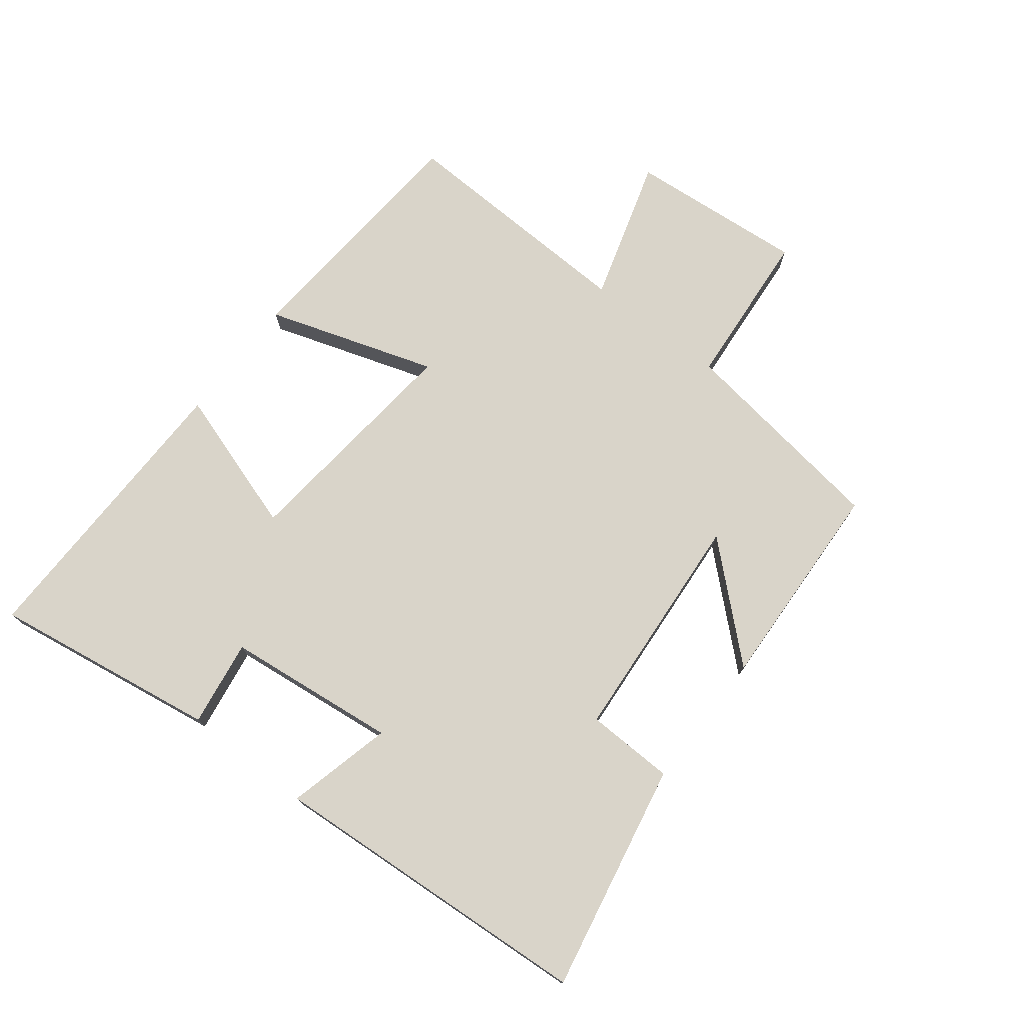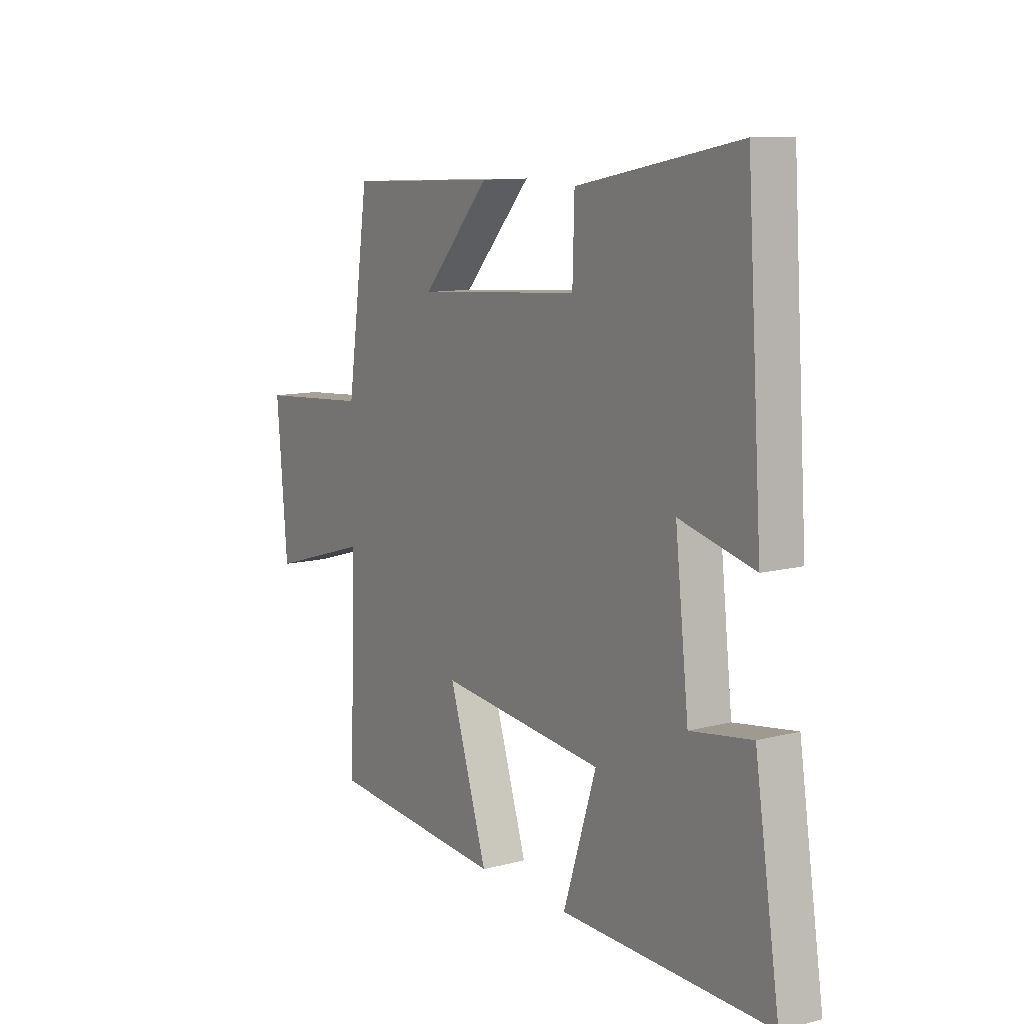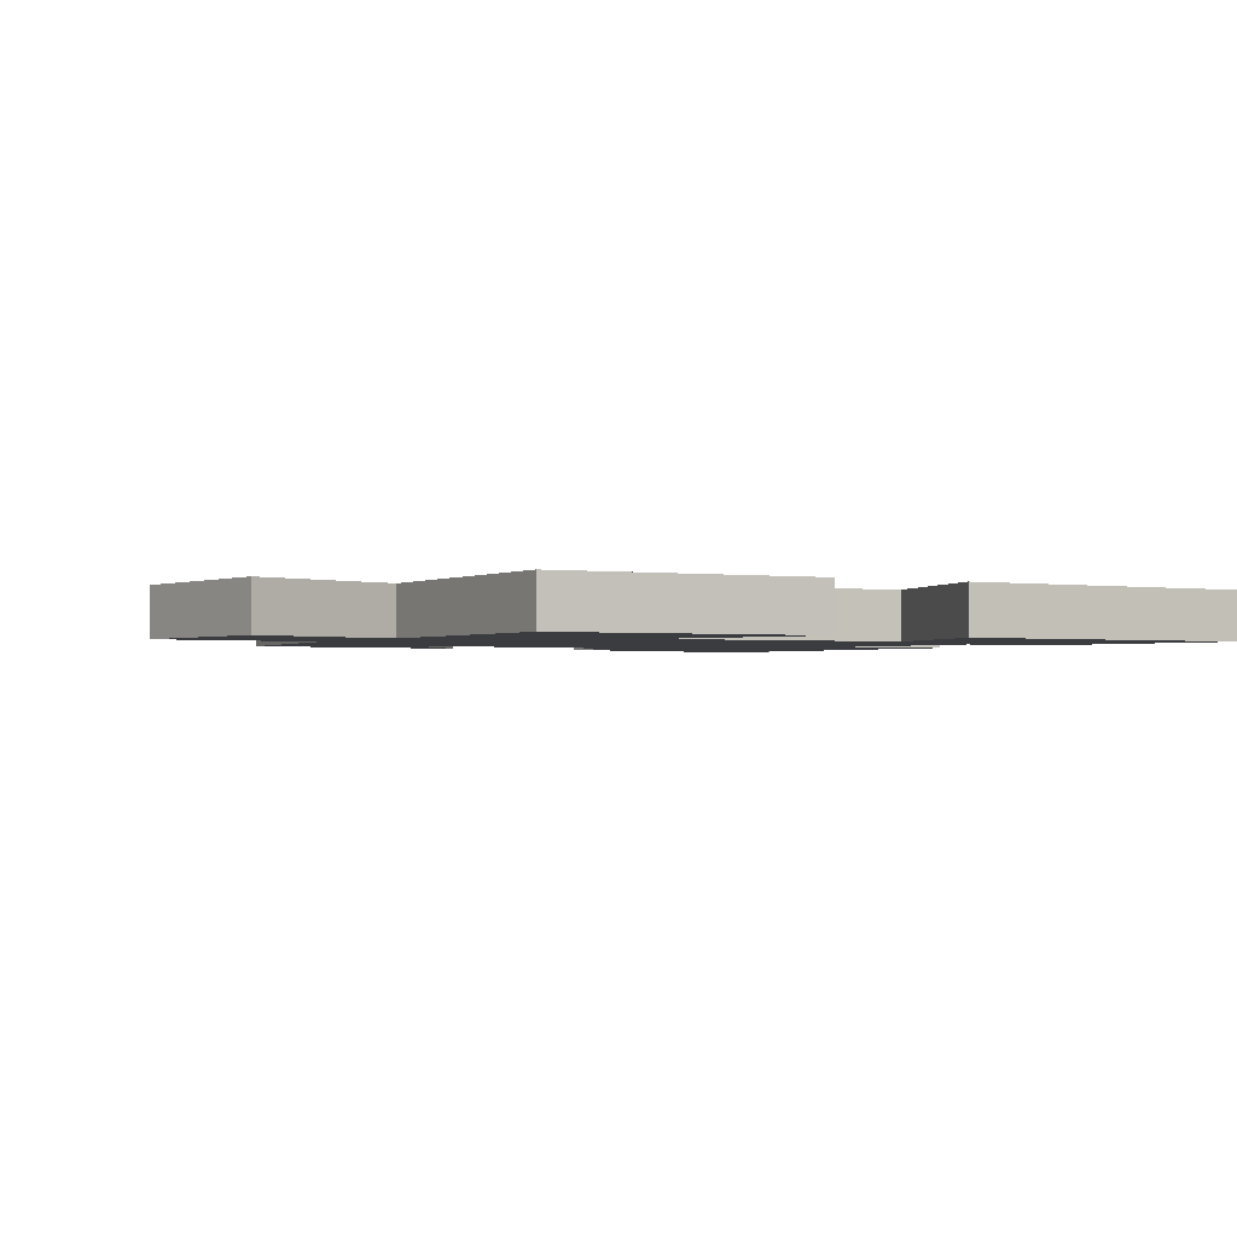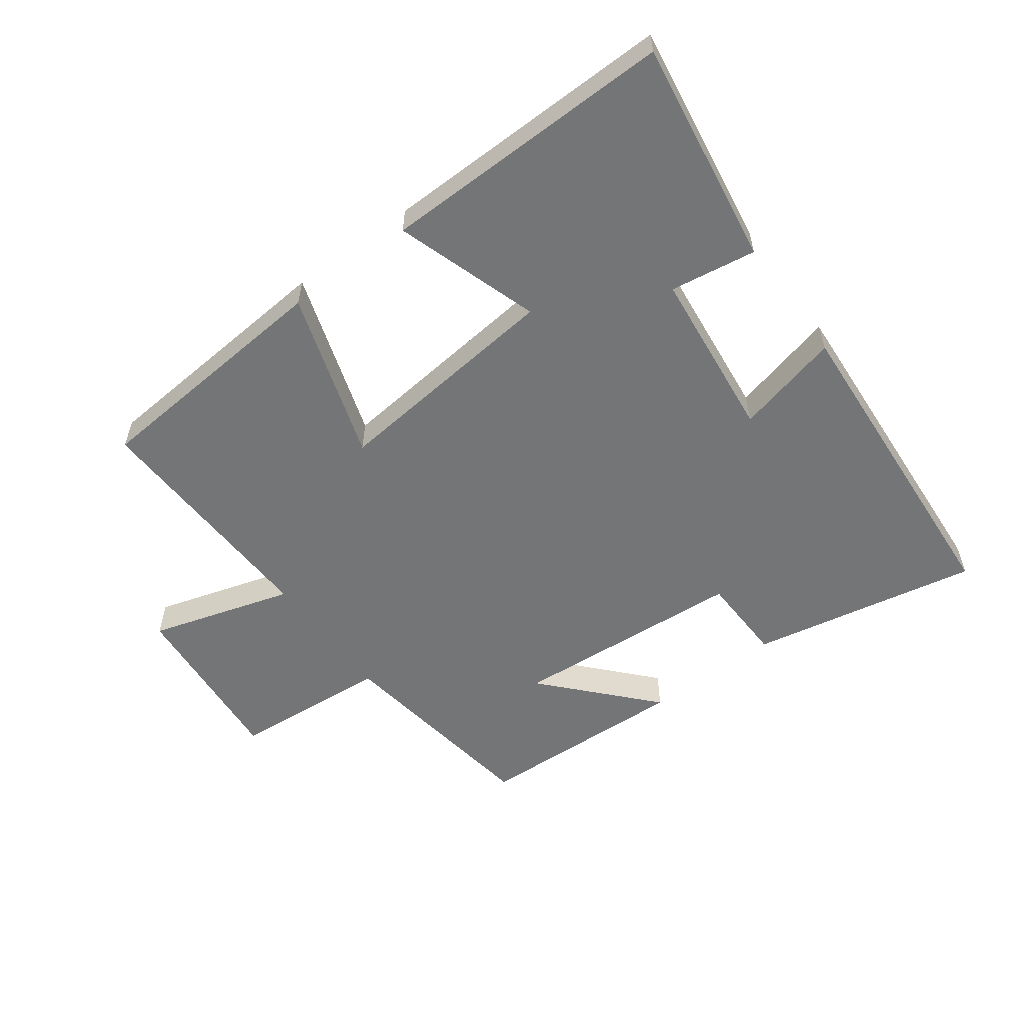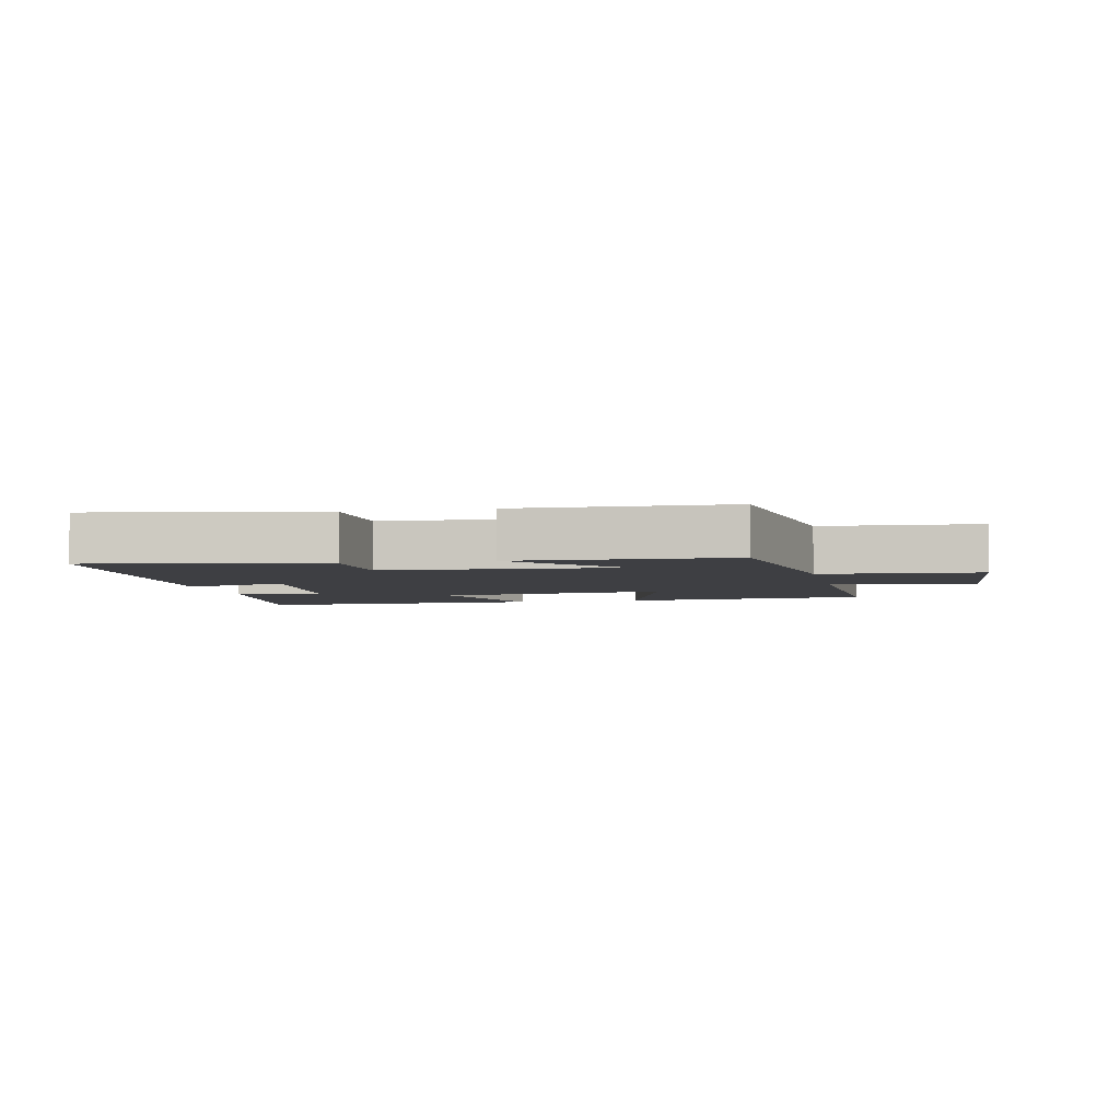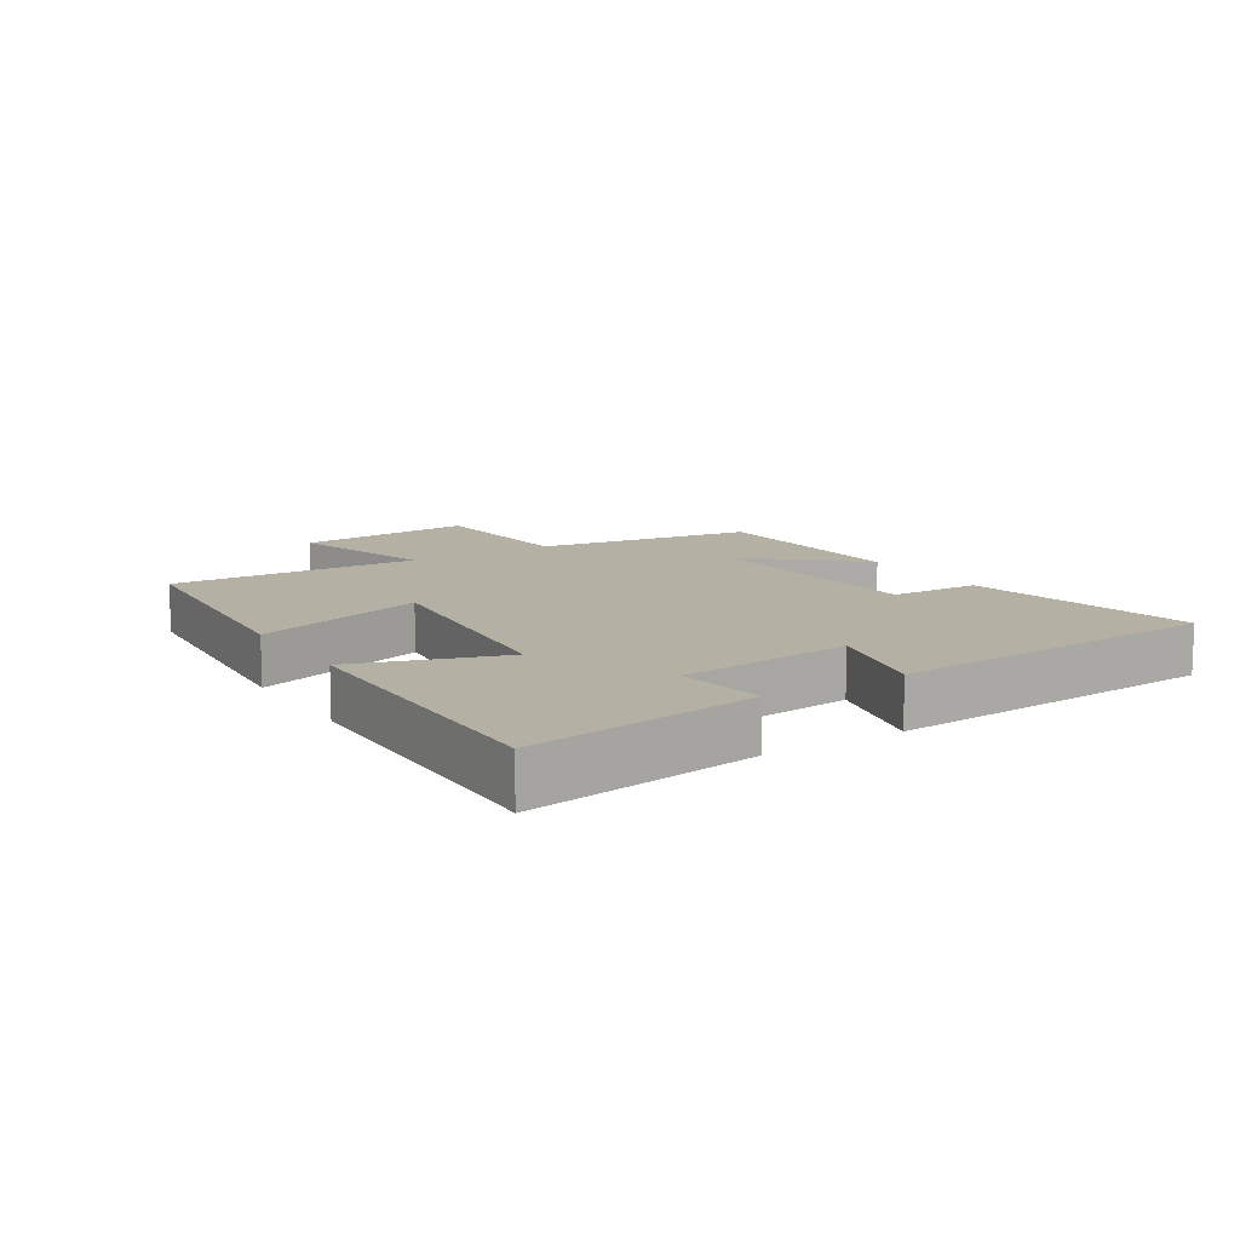
<metadata>
{"format":"obj","ext":"obj","renderer":"f3d","projection":"perspective","resolution":1024,"background":"white","views":[{"elev":74.9,"azim":-52.2,"up":"+Y"},{"elev":10.8,"azim":-123.0,"up":"+Z"},{"elev":-1.8,"azim":148.4,"up":"+Y"},{"elev":-56.4,"azim":-143.5,"up":"+Y"},{"elev":-4.2,"azim":12.4,"up":"+Y"},{"elev":11.6,"azim":-122.1,"up":"+Y"}]}
</metadata>
<code>
v -0.466 0.07 0.571
v -0.106 0.07 0.5
v -0.102 0.07 0.361
v 0.266 0.07 0.333
v 0.114 0.07 0.5
v 0.451 0.07 0.485
v 0.5 0.07 0.146
v 0.75 0.07 0.126
v 0.726 0.07 -0.152
v 0.5 0.07 -0.084
v 0.514 0.07 -0.469
v 0.119 0.07 -0.5
v 0.205 0.07 -0.234
v -0.163 0.07 -0.272
v -0.089 0.07 -0.5
v -0.555 0.07 -0.507
v -0.5 0.07 -0.151
v -0.364 0.07 -0.172
v -0.334 0.07 0.098
v -0.5 0.07 0.057
v -0.466 0 0.571
v -0.106 0 0.5
v -0.102 0 0.361
v 0.266 0 0.333
v 0.114 0 0.5
v 0.451 0 0.485
v 0.5 0 0.146
v 0.75 0 0.126
v 0.726 0 -0.152
v 0.5 0 -0.084
v 0.514 0 -0.469
v 0.119 0 -0.5
v 0.205 0 -0.234
v -0.163 0 -0.272
v -0.089 0 -0.5
v -0.555 0 -0.507
v -0.5 0 -0.151
v -0.364 0 -0.172
v -0.334 0 0.098
v -0.5 0 0.057
f 19 20 1 2
f 18 19 2 3
f 15 16 17 18
f 14 15 18
f 13 14 18 3
f 10 11 12 13
f 10 13 3 4
f 7 8 9 10
f 7 10 4
f 4 5 6 7
f 22 21 40 39
f 23 22 39 38
f 38 37 36 35
f 38 35 34
f 23 38 34 33
f 33 32 31 30
f 24 23 33 30
f 30 29 28 27
f 24 30 27
f 27 26 25 24
f 1 21 22 2
f 2 22 23 3
f 3 23 24 4
f 4 24 25 5
f 5 25 26 6
f 6 26 27 7
f 7 27 28 8
f 8 28 29 9
f 9 29 30 10
f 10 30 31 11
f 11 31 32 12
f 12 32 33 13
f 13 33 34 14
f 14 34 35 15
f 15 35 36 16
f 16 36 37 17
f 17 37 38 18
f 18 38 39 19
f 19 39 40 20
f 20 40 21 1

</code>
